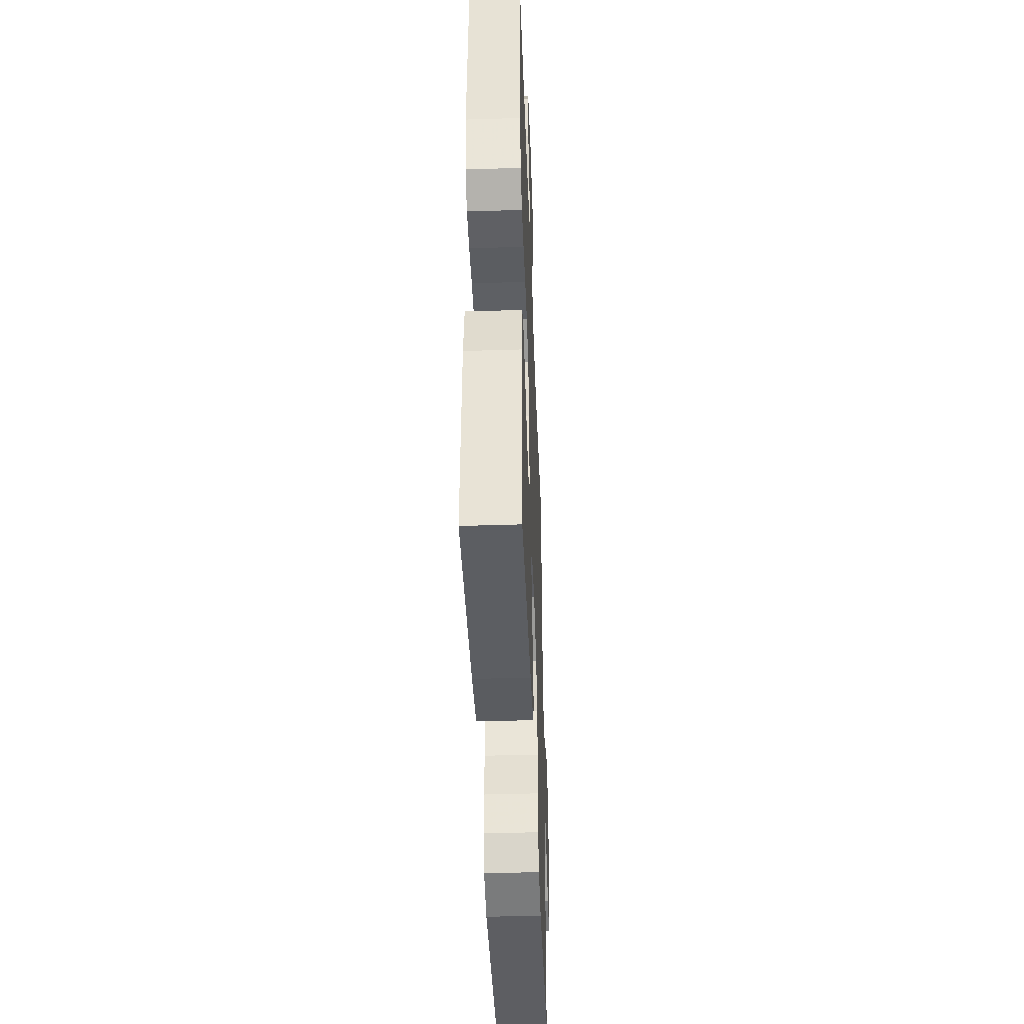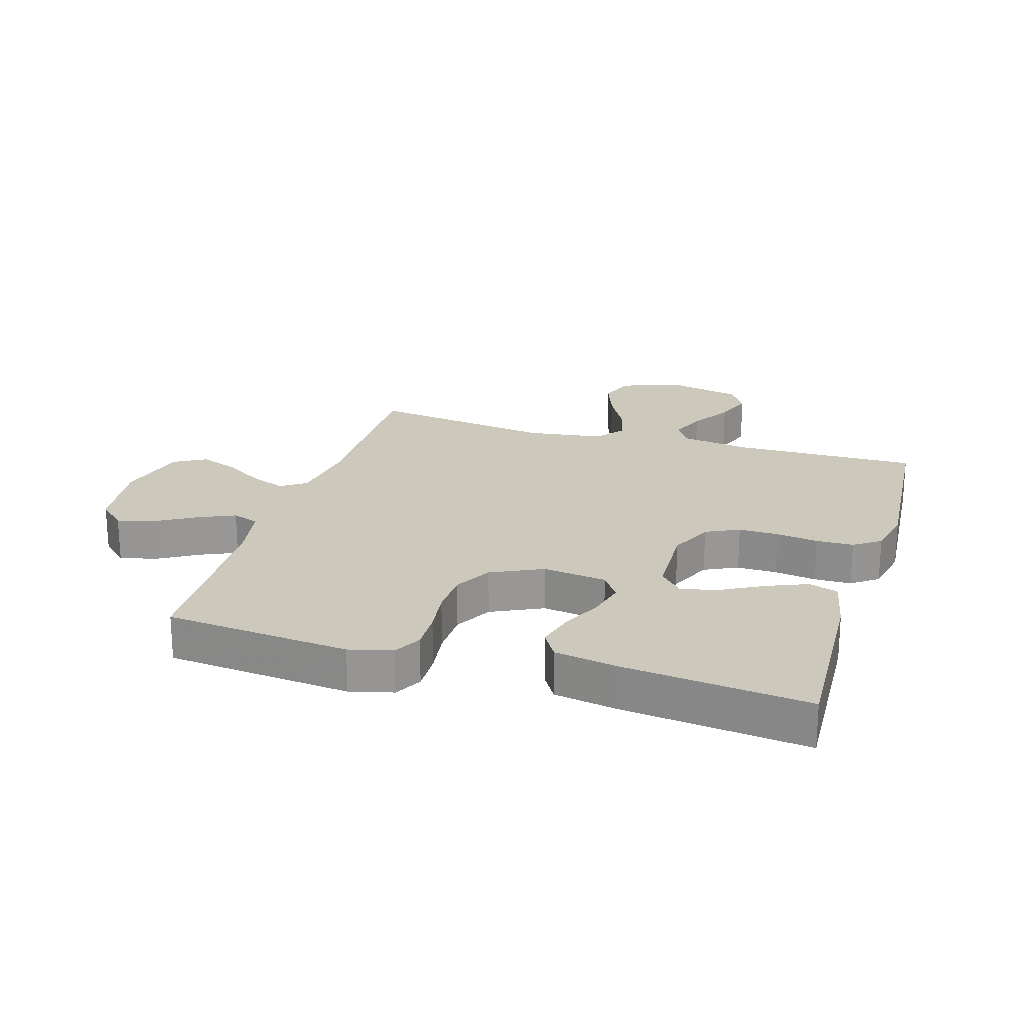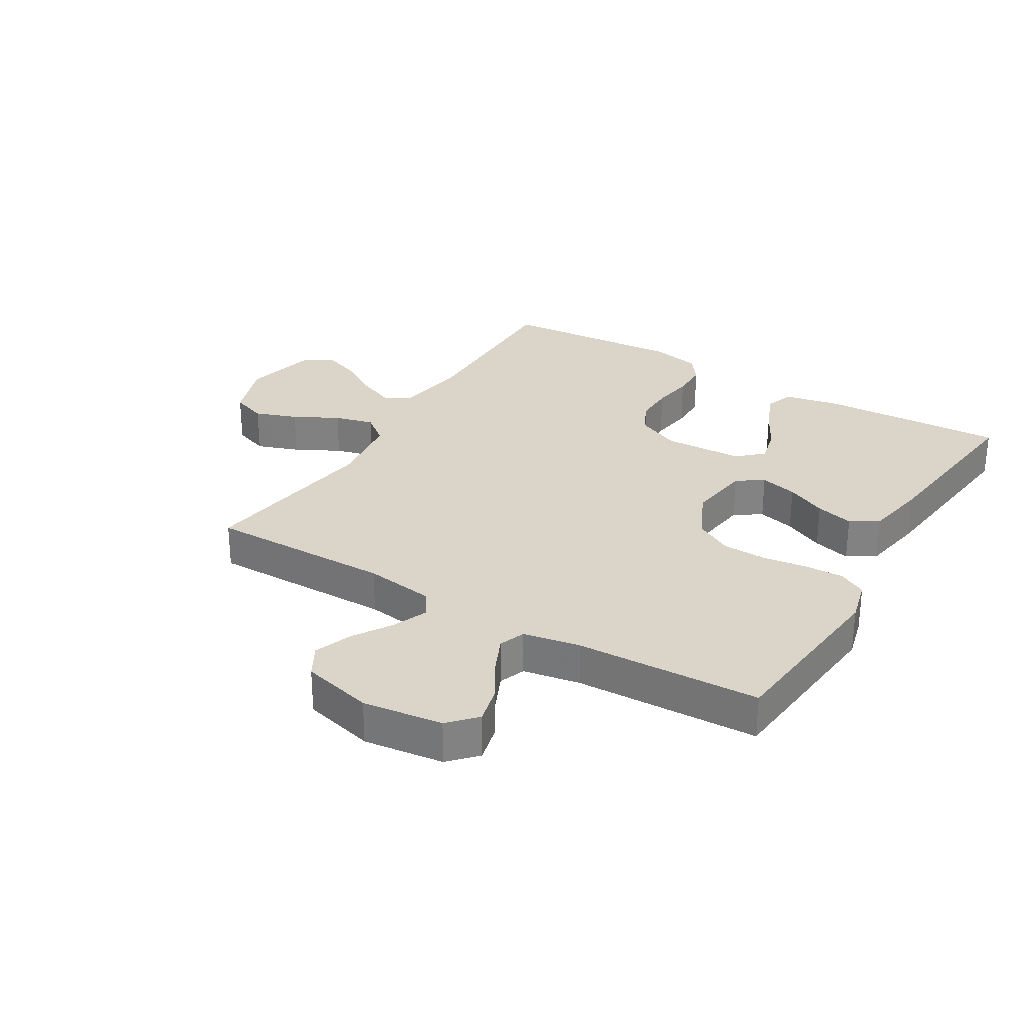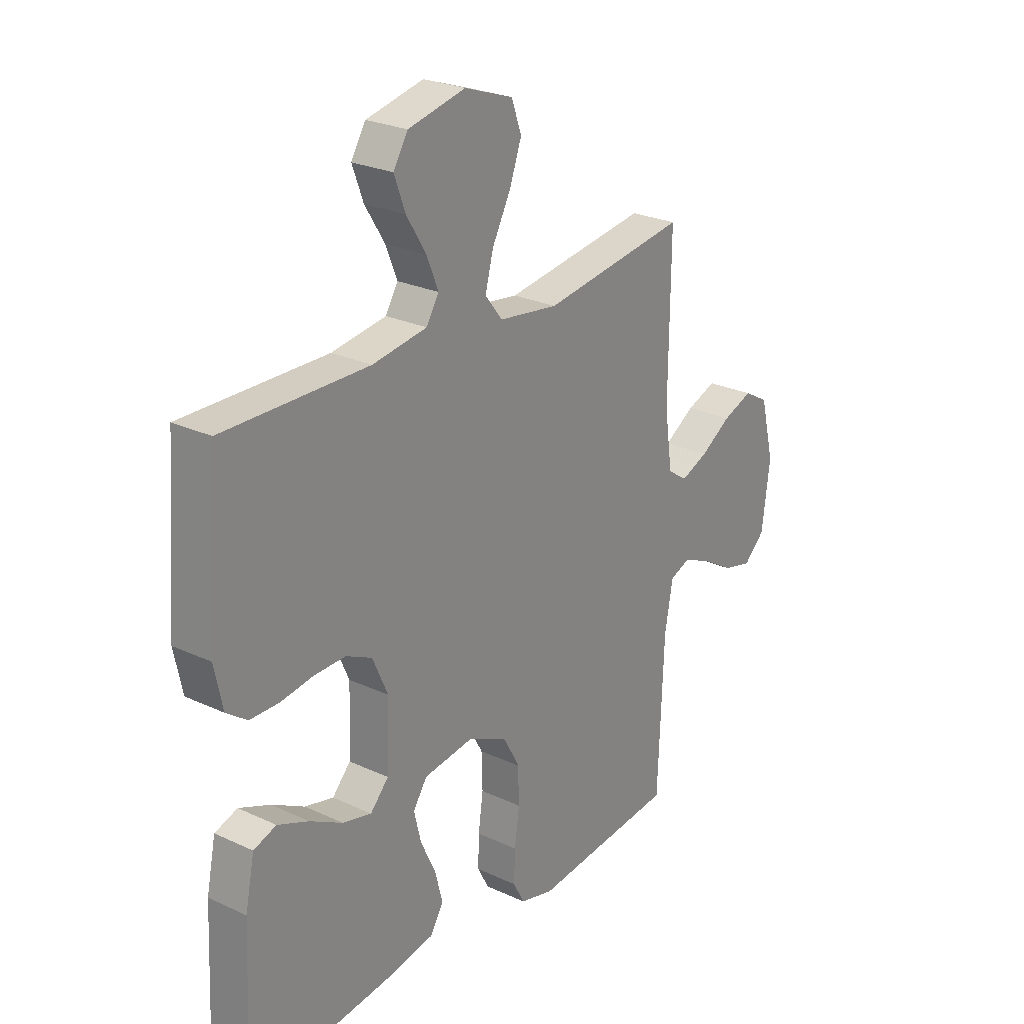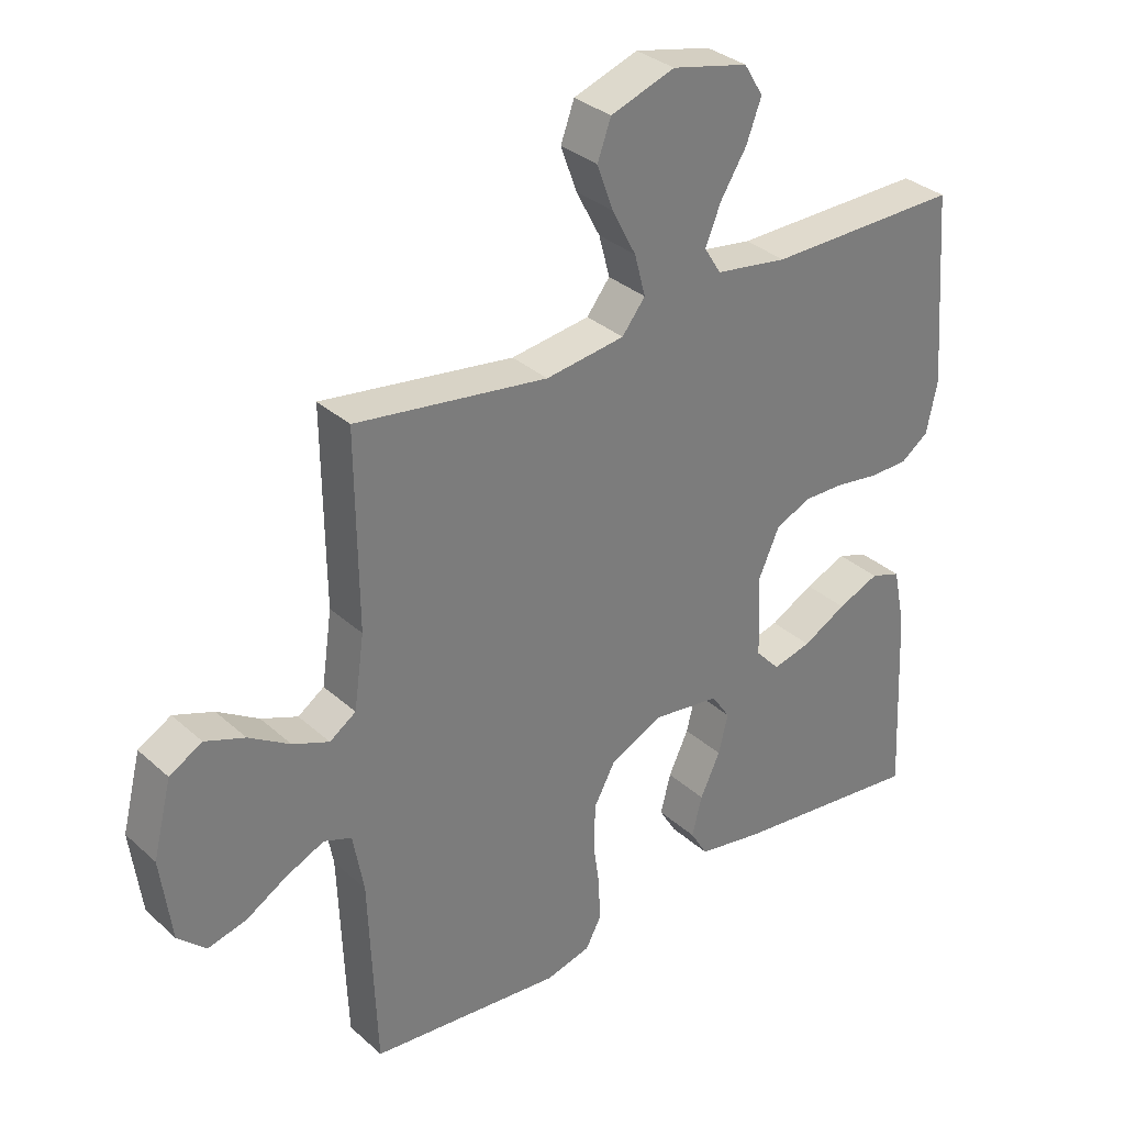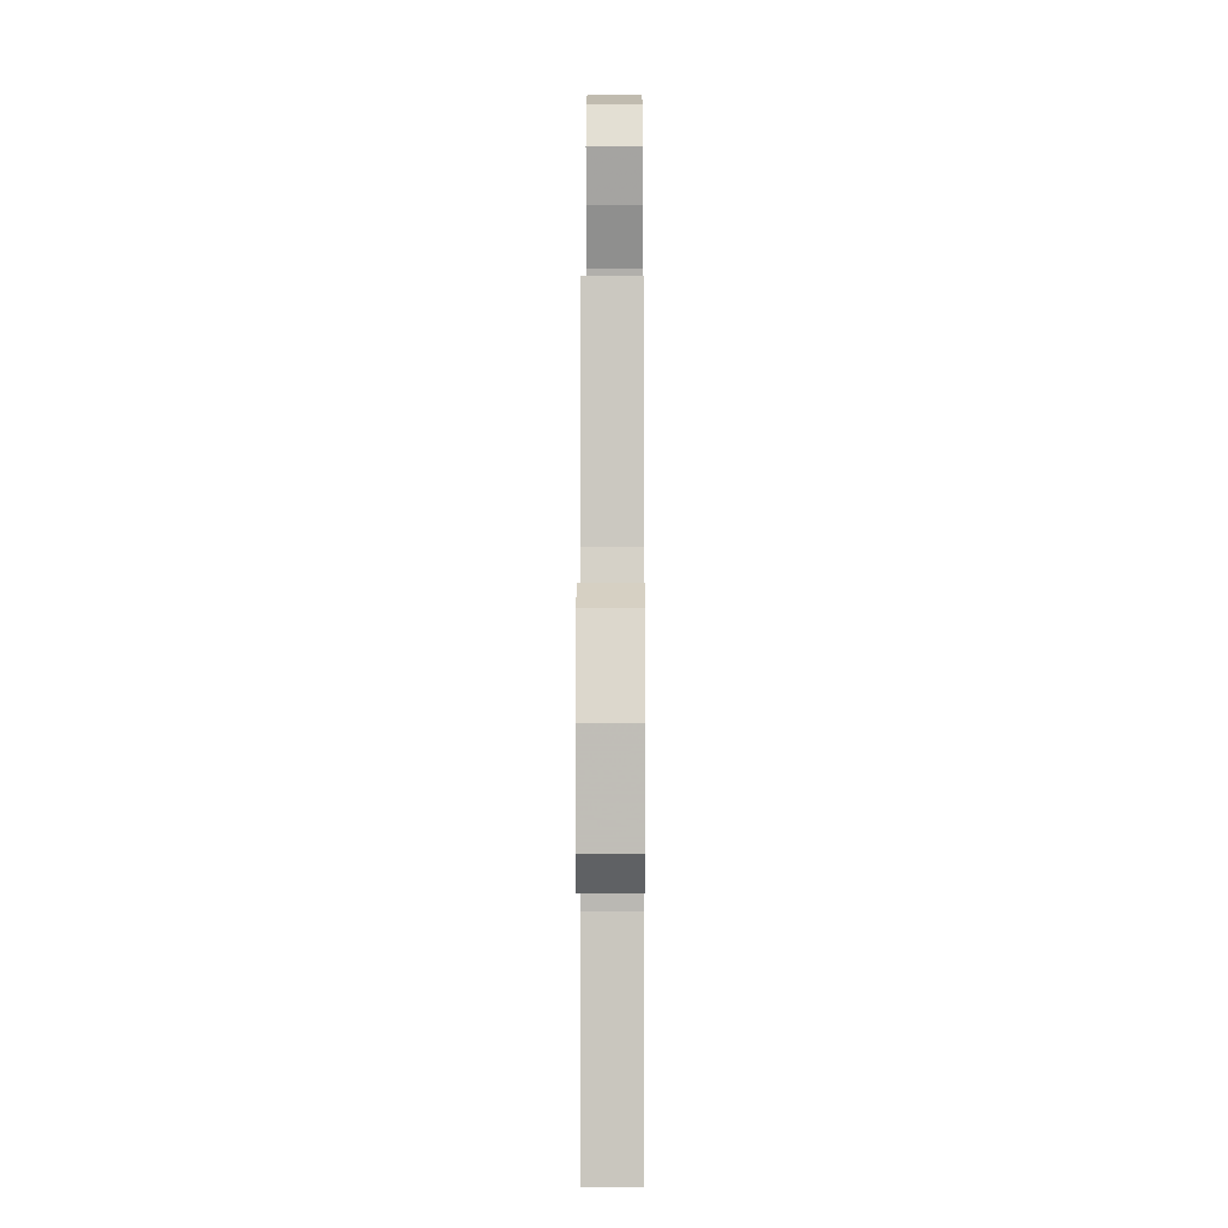
<metadata>
{"format":"obj","ext":"obj","renderer":"f3d","projection":"perspective","resolution":1024,"background":"white","views":[{"elev":-44.0,"azim":-87.9,"up":"+Z"},{"elev":22.1,"azim":-163.1,"up":"+Y"},{"elev":29.1,"azim":121.1,"up":"+Y"},{"elev":25.3,"azim":-53.0,"up":"+Z"},{"elev":32.7,"azim":140.7,"up":"+Z"},{"elev":-3.1,"azim":90.3,"up":"+Z"}]}
</metadata>
<code>
v 0.5 0.07 0.5
v 0.497 0.07 0.2
v 0.513 0.07 0.087
v 0.554 0.07 0.059
v 0.611 0.07 0.082
v 0.675 0.07 0.122
v 0.737 0.07 0.145
v 0.788 0.07 0.116
v 0.817 0.07 0
v 0.8 0.07 -0.13
v 0.756 0.07 -0.171
v 0.696 0.07 -0.156
v 0.632 0.07 -0.118
v 0.572 0.07 -0.091
v 0.529 0.07 -0.107
v 0.512 0.07 -0.2
v 0.5 0.07 -0.5
v 0.2 0.07 -0.529
v 0.13 0.07 -0.511
v 0.106 0.07 -0.466
v 0.108 0.07 -0.402
v 0.118 0.07 -0.33
v 0.116 0.07 -0.258
v 0.083 0.07 -0.197
v 0 0.07 -0.157
v -0.104 0.07 -0.171
v -0.133 0.07 -0.214
v -0.118 0.07 -0.275
v -0.087 0.07 -0.341
v -0.071 0.07 -0.403
v -0.098 0.07 -0.448
v -0.2 0.07 -0.466
v -0.5 0.07 -0.5
v -0.486 0.07 -0.2
v -0.467 0.07 -0.108
v -0.42 0.07 -0.092
v -0.355 0.07 -0.119
v -0.287 0.07 -0.156
v -0.227 0.07 -0.171
v -0.189 0.07 -0.13
v -0.184 0.07 0
v -0.216 0.07 0.072
v -0.27 0.07 0.098
v -0.335 0.07 0.097
v -0.403 0.07 0.087
v -0.463 0.07 0.088
v -0.506 0.07 0.119
v -0.523 0.07 0.2
v -0.5 0.07 0.5
v -0.2 0.07 0.496
v -0.087 0.07 0.513
v -0.061 0.07 0.555
v -0.085 0.07 0.614
v -0.126 0.07 0.68
v -0.149 0.07 0.742
v -0.119 0.07 0.791
v 0 0.07 0.818
v 0.1 0.07 0.783
v 0.121 0.07 0.725
v 0.096 0.07 0.656
v 0.058 0.07 0.584
v 0.041 0.07 0.52
v 0.077 0.07 0.474
v 0.2 0.07 0.457
v 0.5 0 0.5
v 0.497 0 0.2
v 0.513 0 0.087
v 0.554 0 0.059
v 0.611 0 0.082
v 0.675 0 0.122
v 0.737 0 0.145
v 0.788 0 0.116
v 0.817 0 0
v 0.8 0 -0.13
v 0.756 0 -0.171
v 0.696 0 -0.156
v 0.632 0 -0.118
v 0.572 0 -0.091
v 0.529 0 -0.107
v 0.512 0 -0.2
v 0.5 0 -0.5
v 0.2 0 -0.529
v 0.13 0 -0.511
v 0.106 0 -0.466
v 0.108 0 -0.402
v 0.118 0 -0.33
v 0.116 0 -0.258
v 0.083 0 -0.197
v 0 0 -0.157
v -0.104 0 -0.171
v -0.133 0 -0.214
v -0.118 0 -0.275
v -0.087 0 -0.341
v -0.071 0 -0.403
v -0.098 0 -0.448
v -0.2 0 -0.466
v -0.5 0 -0.5
v -0.486 0 -0.2
v -0.467 0 -0.108
v -0.42 0 -0.092
v -0.355 0 -0.119
v -0.287 0 -0.156
v -0.227 0 -0.171
v -0.189 0 -0.13
v -0.184 0 0
v -0.216 0 0.072
v -0.27 0 0.098
v -0.335 0 0.097
v -0.403 0 0.087
v -0.463 0 0.088
v -0.506 0 0.119
v -0.523 0 0.2
v -0.5 0 0.5
v -0.2 0 0.496
v -0.087 0 0.513
v -0.061 0 0.555
v -0.085 0 0.614
v -0.126 0 0.68
v -0.149 0 0.742
v -0.119 0 0.791
v 0 0 0.818
v 0.1 0 0.783
v 0.121 0 0.725
v 0.096 0 0.656
v 0.058 0 0.584
v 0.041 0 0.52
v 0.077 0 0.474
v 0.2 0 0.457
f 59 60 61
f 58 59 61
f 57 58 61
f 56 57 61
f 55 56 61
f 54 55 61
f 53 54 61
f 52 53 61 62
f 51 52 62 63
f 48 49 50
f 47 48 50
f 46 47 50
f 45 46 50
f 44 45 50
f 50 51 63
f 44 50 63
f 43 44 63
f 36 37 38
f 35 36 38
f 34 35 38
f 33 34 38
f 32 33 38
f 31 32 38
f 30 31 38
f 29 30 38
f 28 29 38
f 27 28 38 39
f 26 27 39 40
f 20 21 22
f 19 20 22
f 18 19 22
f 17 18 22
f 16 17 22
f 15 16 22 23
f 14 15 23 24
f 11 12 13
f 10 11 13
f 9 10 13
f 8 9 13
f 7 8 13
f 6 7 13
f 5 6 13
f 4 5 13 14
f 14 24 25
f 4 14 25
f 3 4 25
f 64 1 2
f 64 2 3
f 63 64 3
f 43 63 3
f 42 43 3
f 3 25 26
f 42 3 26
f 41 42 26
f 26 40 41
f 125 124 123
f 125 123 122
f 125 122 121
f 125 121 120
f 125 120 119
f 125 119 118
f 125 118 117
f 126 125 117 116
f 127 126 116 115
f 114 113 112
f 114 112 111
f 114 111 110
f 114 110 109
f 114 109 108
f 127 115 114
f 127 114 108
f 127 108 107
f 102 101 100
f 102 100 99
f 102 99 98
f 102 98 97
f 102 97 96
f 102 96 95
f 102 95 94
f 102 94 93
f 102 93 92
f 103 102 92 91
f 104 103 91 90
f 86 85 84
f 86 84 83
f 86 83 82
f 86 82 81
f 86 81 80
f 87 86 80 79
f 88 87 79 78
f 77 76 75
f 77 75 74
f 77 74 73
f 77 73 72
f 77 72 71
f 77 71 70
f 77 70 69
f 78 77 69 68
f 89 88 78
f 89 78 68
f 89 68 67
f 66 65 128
f 67 66 128
f 67 128 127
f 67 127 107
f 67 107 106
f 90 89 67
f 90 67 106
f 90 106 105
f 105 104 90
f 1 65 66 2
f 2 66 67 3
f 3 67 68 4
f 4 68 69 5
f 5 69 70 6
f 6 70 71 7
f 7 71 72 8
f 8 72 73 9
f 9 73 74 10
f 10 74 75 11
f 11 75 76 12
f 12 76 77 13
f 13 77 78 14
f 14 78 79 15
f 15 79 80 16
f 16 80 81 17
f 17 81 82 18
f 18 82 83 19
f 19 83 84 20
f 20 84 85 21
f 21 85 86 22
f 22 86 87 23
f 23 87 88 24
f 24 88 89 25
f 25 89 90 26
f 26 90 91 27
f 27 91 92 28
f 28 92 93 29
f 29 93 94 30
f 30 94 95 31
f 31 95 96 32
f 32 96 97 33
f 33 97 98 34
f 34 98 99 35
f 35 99 100 36
f 36 100 101 37
f 37 101 102 38
f 38 102 103 39
f 39 103 104 40
f 40 104 105 41
f 41 105 106 42
f 42 106 107 43
f 43 107 108 44
f 44 108 109 45
f 45 109 110 46
f 46 110 111 47
f 47 111 112 48
f 48 112 113 49
f 49 113 114 50
f 50 114 115 51
f 51 115 116 52
f 52 116 117 53
f 53 117 118 54
f 54 118 119 55
f 55 119 120 56
f 56 120 121 57
f 57 121 122 58
f 58 122 123 59
f 59 123 124 60
f 60 124 125 61
f 61 125 126 62
f 62 126 127 63
f 63 127 128 64
f 64 128 65 1

</code>
